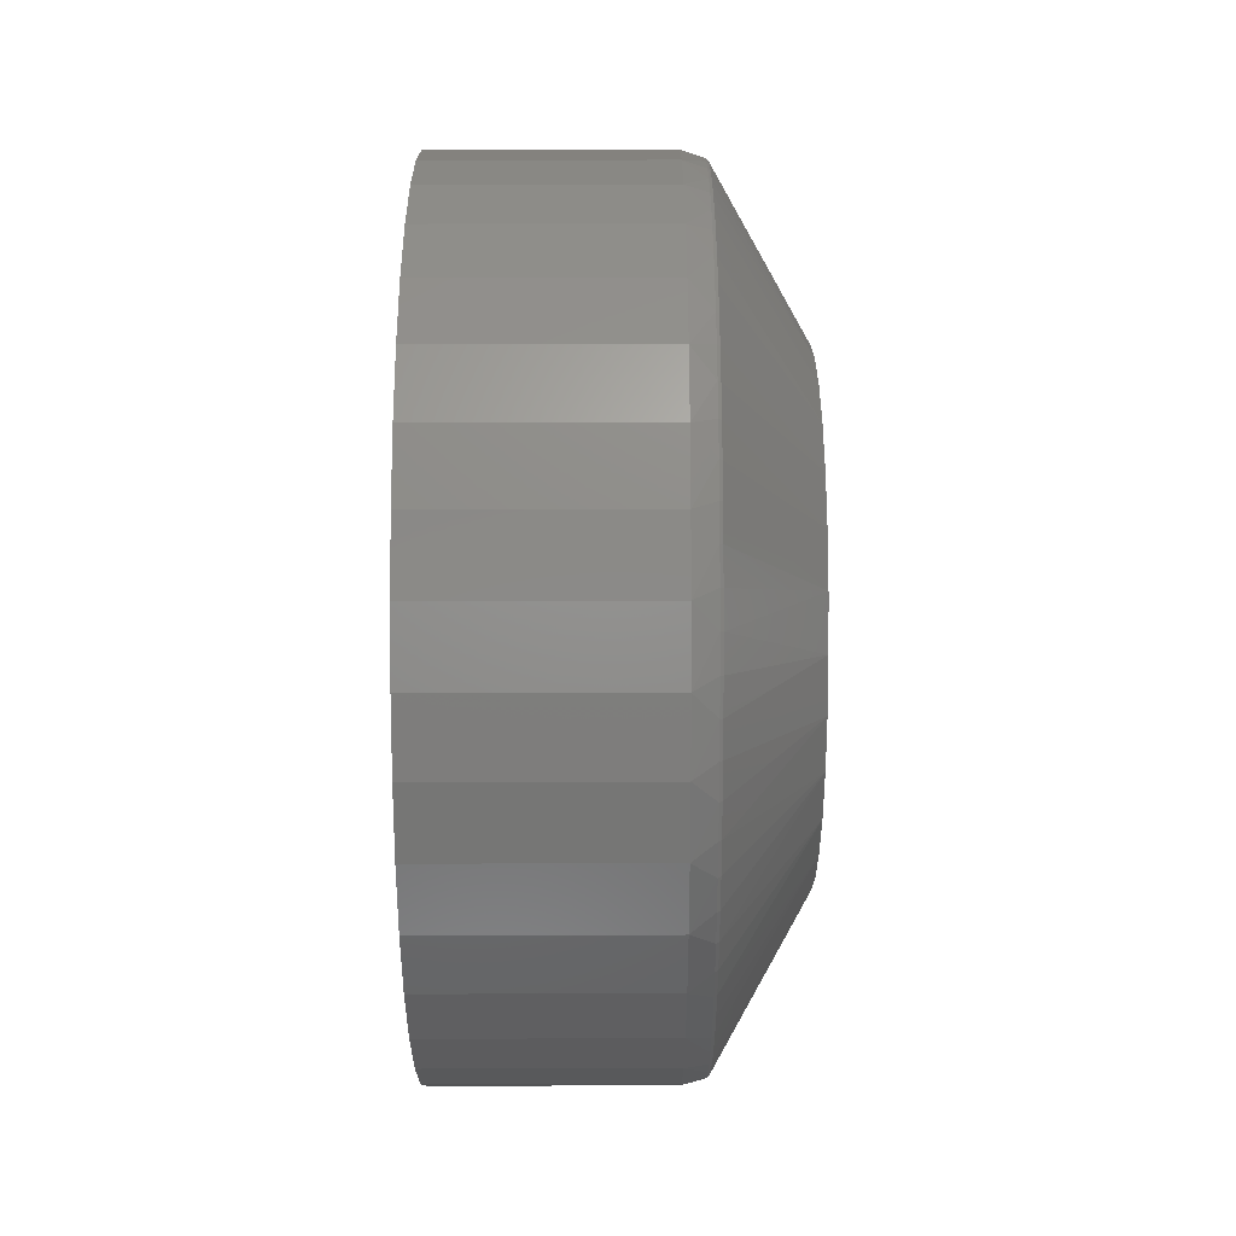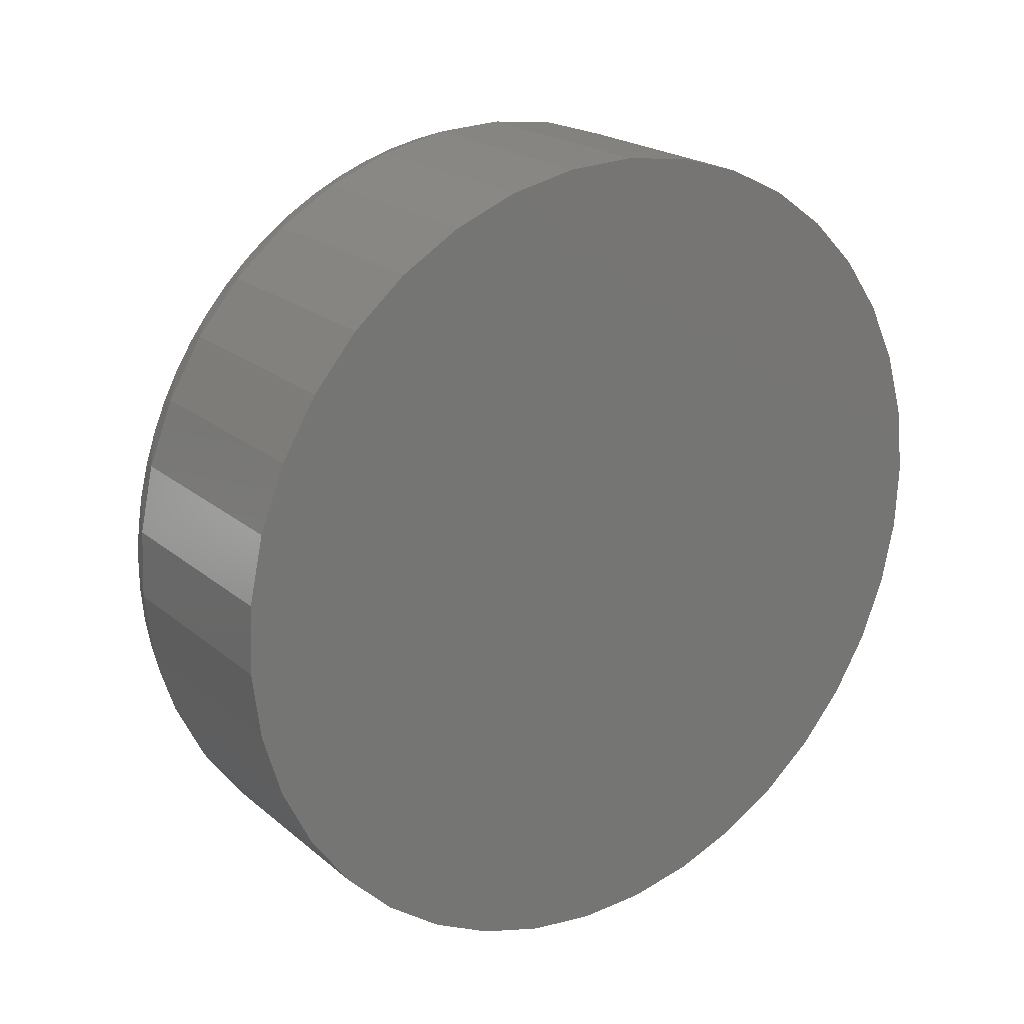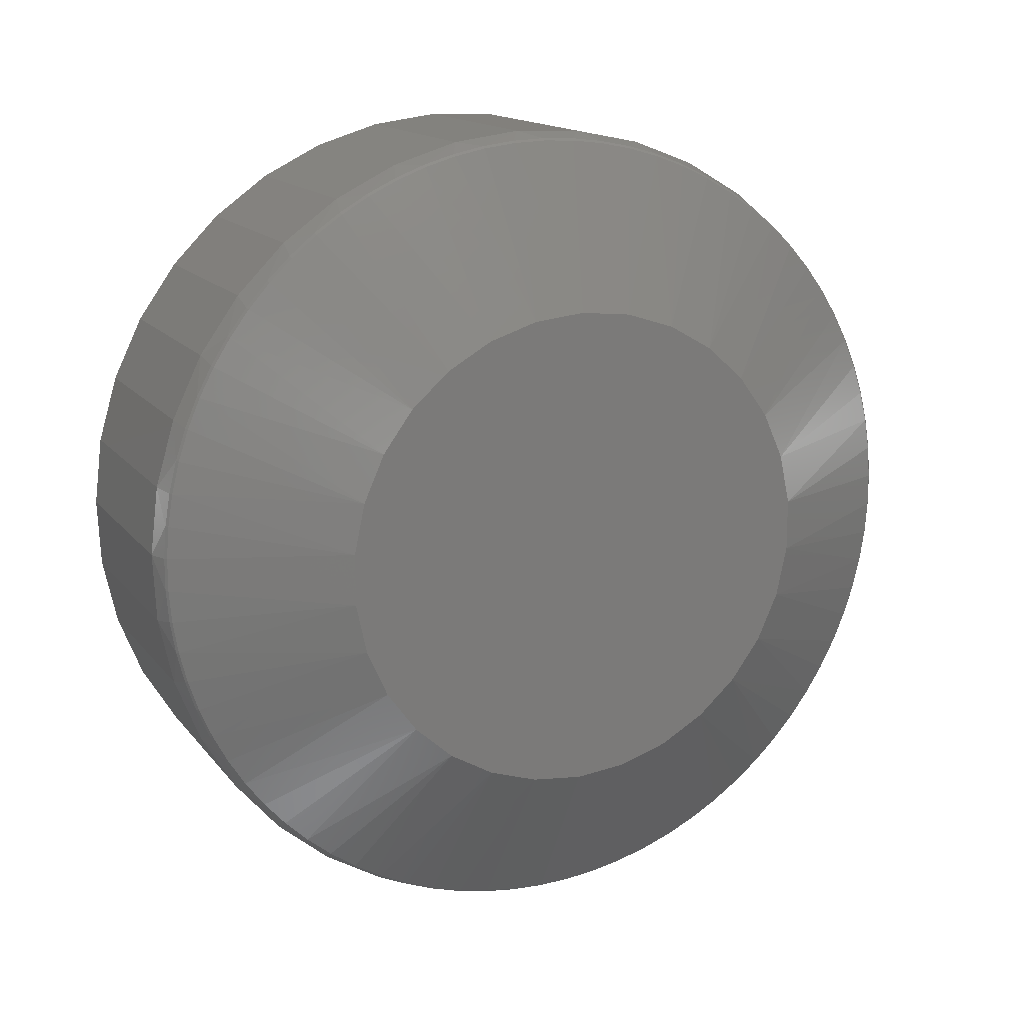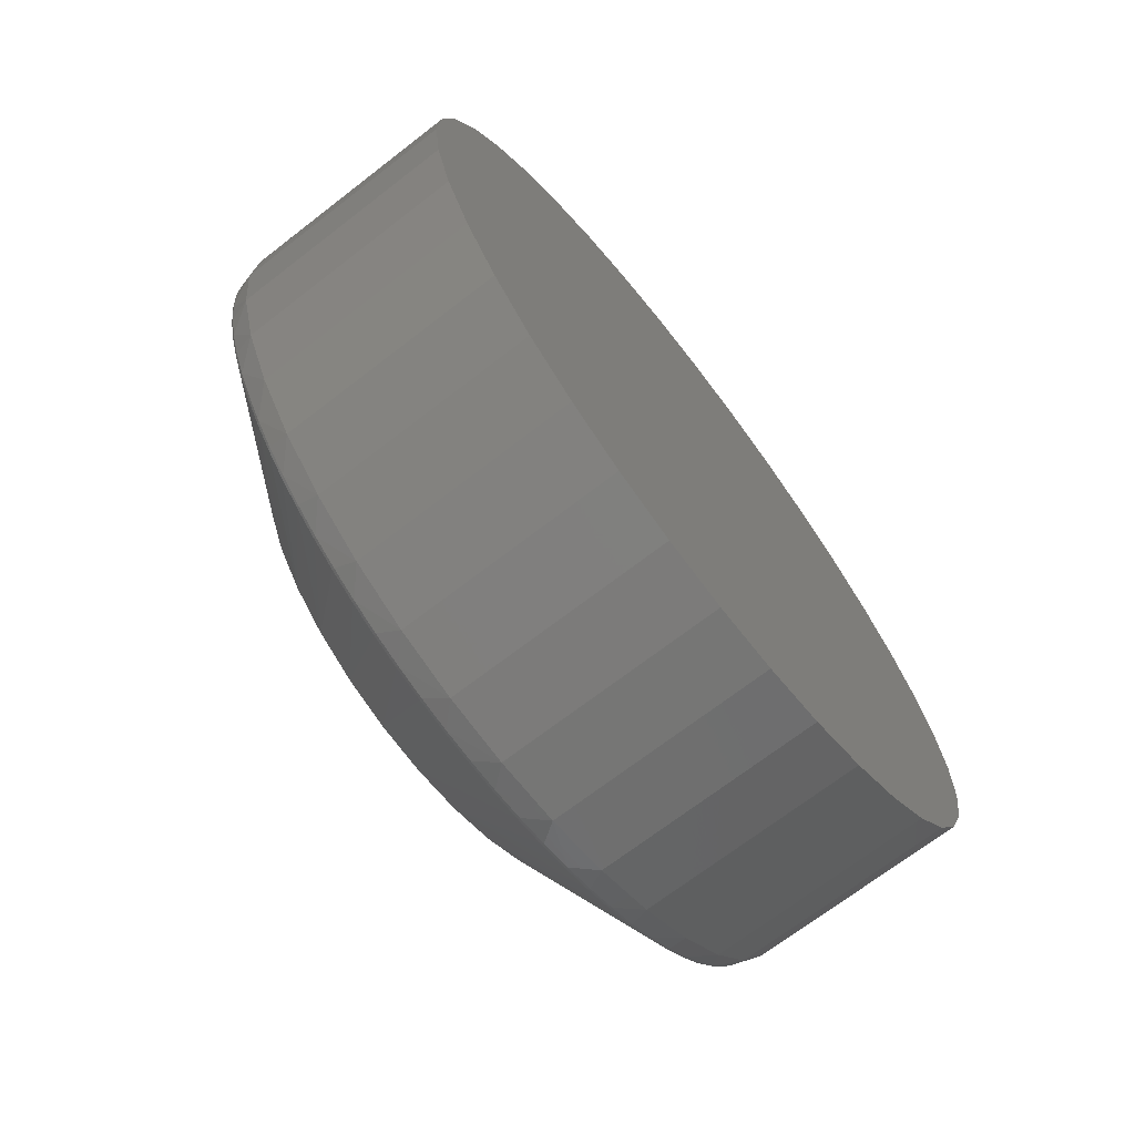
<metadata>
{"format":"stl","ext":"stl","renderer":"f3d","projection":"perspective","resolution":1024,"background":"white","views":[{"elev":43.0,"azim":-0.1,"up":"+Z"},{"elev":21.2,"azim":-125.1,"up":"+Y"},{"elev":15.1,"azim":65.6,"up":"+Y"},{"elev":-69.8,"azim":-142.3,"up":"+Y"}]}
</metadata>
<code>
# stl→obj: 262 verts, 520 faces
v 0.0195 -0.01537 -0.02663
v 0.0195 -0.02058 -0.02285
v 0.008055 -0.02891 -0.04188
v 0.008055 0.03809 -0.03375
v 0.0195 0.02488 -0.01807
v 0.0195 0.02058 -0.02285
v 0.0195 -0.03075 0
v 0.008055 -0.05073 -0.004095
v 0.0195 -0.03008 -0.006393
v 0.005 -0.05085 -0.01087
v 0.007711 -0.05049 -0.008206
v 0.005 -0.05195 -0.00235
v 0.005 0.006632 -0.05158
v 0.005 0.01503 -0.04978
v 0.007711 0.01023 -0.05012
v 0.0195 0.02809 0.01251
v 0.0195 0.03008 0.006393
v 0.008055 0.04827 0.01612
v 0.0195 0.03075 0
v 0.008055 0.05073 0.004095
v 0.0195 0.02488 0.01807
v 0.008055 0.03809 0.03375
v 0.0195 0.02058 0.02285
v 0.008055 0.04069 -0.03057
v 0.008055 0.04301 -0.0272
v 0.007711 0.0409 -0.03073
v 0.008055 -0.02891 0.04188
v 0.0195 -0.02058 0.02285
v 0.0195 -0.01537 0.02663
v 0.007711 -0.04967 -0.01224
v 0.0195 -0.02488 -0.01807
v 0.008055 -0.03809 -0.03375
v 0.008055 -0.05023 -0.008164
v 0.008055 -0.05073 0.004095
v 0.0195 -0.03008 0.006393
v 0.008055 -0.05023 0.008164
v 0.0195 -0.02809 0.01251
v 0.008055 -0.04827 0.01612
v 0.0195 -0.02488 0.01807
v 0.008055 -0.04506 0.02365
v 0.008055 -0.03526 0.0367
v 0.007711 -0.03235 0.03963
v 0.007711 -0.03544 0.03689
v 0.005 -0.03691 0.03663
v 0.005 -0.03038 0.0422
v 0.0195 0.01537 -0.02663
v 0.008055 0.02891 -0.04188
v 0.005 0.04244 -0.03005
v 0.007711 0.03829 -0.03392
v 0.005 0.03691 -0.03663
v 0.005 0.05162 -0.006232
v 0.007711 0.04967 -0.01224
v 0.005 0.0499 -0.01464
v 0.007711 0.01423 -0.04914
v 0.005 -0.01871 -0.04852
v 0.007711 -0.02193 -0.04622
v 0.005 -0.02644 -0.04477
v 0.007711 0.006166 -0.05078
v 0.005 -0.01047 -0.05093
v 0.007711 -0.01423 -0.04914
v 0.008055 -0.04827 -0.01612
v 0.0195 -0.02809 -0.01251
v 0.005 0.001948 0.05196
v 0.007711 0.006166 0.05078
v 0.005 0.01047 0.05093
v 0.005 -0.01503 0.04978
v 0.007711 -0.01023 0.05012
v 0.005 -0.006632 0.05158
v 0.005 0.05195 0.00235
v 0.007711 0.05116 0
v 0.007711 0.05099 0.004116
v 0.008055 0.04506 0.02365
v 0.008055 0.04301 0.0272
v 0.007711 0.0453 0.02377
v 0.008055 0.05023 0.008164
v 0.008055 0.04069 0.03057
v 0.005 0.03345 0.03981
v 0.007711 0.03544 0.03689
v 0.005 0.03955 0.03376
v 0.005 0.05085 0.01087
v 0.007711 0.05049 0.008206
v 0.005 0.04837 0.01909
v 0.007711 0.04852 0.0162
v 0.007711 -0.02558 0.0443
v 0.005 -0.02302 0.04663
v 0.007711 -0.02193 0.04622
v 0.007711 -0.01814 0.04783
v 0.007711 -0.03829 0.03392
v 0.005 -0.04244 0.03005
v 0.008055 -0.02545 0.04407
v 0.008055 -0.04069 -0.03057
v 0.008055 -0.04301 -0.0272
v 0.007711 -0.04324 -0.02734
v 0.008055 -0.03526 -0.0367
v 0.007711 -0.03829 -0.03392
v 0.008055 -0.04941 -0.01218
v 0.008055 -0.04941 0.01218
v 0.007711 -0.05116 0
v 0.007711 -0.05099 -0.004116
v 0.008055 -0.05089 0
v 0.008055 -0.03809 0.03375
v 0.008055 -0.04069 0.03057
v 0.008055 -0.04682 0.01995
v 0.008055 -0.04301 0.0272
v 0.005 -0.05162 0.006232
v 0.008055 -0.03219 0.03942
v 0.008055 0.02182 -0.04598
v 0.008055 0.02545 -0.04407
v 0.008055 0.03219 -0.03942
v 0.007711 0.04706 -0.02005
v 0.005 0.0468 -0.02266
v 0.008055 0.01416 -0.04888
v 0.005 0.02302 -0.04663
v 0.007711 0.01814 -0.04783
v 0.007711 -0.02558 -0.0443
v 0.008055 -0.02182 -0.04598
v 0.007711 -0.01814 -0.04783
v 0.008055 -0.01805 -0.04759
v 0.008055 -0.01416 -0.04888
v 0.008055 -0.04682 -0.01995
v 0.008055 -0.04506 -0.02365
v 0.005 0.01871 0.04852
v 0.007711 0.02193 0.04622
v 0.005 0.02644 0.04477
v 0.007711 0.03235 0.03963
v 0.008055 0.03526 0.0367
v 0.008055 0.03219 0.03942
v 0.008055 0.02891 0.04188
v 0.0195 0.01537 0.02663
v 0.008055 0.02545 0.04407
v 0.007711 0.05099 -0.004116
v 0.008055 0.04682 0.01995
v 0.007711 0.04967 0.01224
v 0.007711 0.03829 0.03392
v 0.005 0.04457 0.02679
v 0.007711 -0.02906 0.0421
v 0.007711 -0.01423 0.04914
v 0.008055 -0.01805 0.04759
v 0.007711 -0.0409 0.03073
v 0.005 -0.04457 -0.02679
v 0.007711 -0.0453 -0.02377
v 0.005 -0.04837 -0.01909
v 0.007711 -0.0409 -0.03073
v 0.005 -0.03955 -0.03376
v 0.007711 -0.03544 -0.03689
v 0.005 -0.03345 -0.03981
v 0.007711 -0.03235 -0.03963
v 0.007711 -0.04967 0.01224
v 0.005 -0.0499 0.01464
v 0.007711 -0.05049 0.008206
v 0.007711 -0.0453 0.02377
v 0.007711 -0.04852 0.0162
v 0.007711 -0.05099 0.004116
v 0.005 0.03038 -0.0422
v 0.007711 0.03235 -0.03963
v 0.007711 0.02558 -0.0443
v 0.007711 0.04852 -0.0162
v 0.007711 0.0453 -0.02377
v 0.008055 0.01018 -0.04986
v 0.0195 0.009502 -0.02925
v 0.0195 0.003214 -0.03058
v 0.007711 0.02193 -0.04622
v 0.008055 0.01805 -0.04759
v 0.008055 -0.02545 -0.04407
v 0.007711 -0.01023 -0.05012
v 0.007711 0.00206 -0.05112
v 0.005 -0.001948 -0.05196
v 0.008055 0.002049 -0.05085
v 0.007711 -0.04852 -0.0162
v 0.007711 0.02558 0.0443
v 0.008055 0.02182 0.04598
v 0.0195 0.009502 0.02925
v 0.007711 0.01423 0.04914
v 0.007711 0.05049 -0.008206
v 0.007711 0.04706 0.02005
v 0.008055 0.04941 0.01218
v 0.007711 0.0409 0.03073
v 0.007711 -0.02906 -0.0421
v 0.008055 -0.02182 0.04598
v 0.0195 -0.009502 0.02925
v 0.008055 -0.01416 0.04888
v 0.007711 -0.04706 -0.02005
v 0.008055 -0.03219 -0.03942
v 0.005 -0.0468 0.02266
v 0.007711 -0.04706 0.02005
v 0.007711 -0.04324 0.02734
v 0.007711 0.03544 -0.03689
v 0.007711 0.02906 -0.0421
v 0.0195 -0.009502 -0.02925
v 0.0195 -0.003214 -0.03058
v 0.008055 -0.01018 -0.04986
v 0.008055 -0.006134 -0.05052
v 0.008055 -0.002049 -0.05085
v 0.008055 0.04941 -0.01218
v 0.008055 0.04827 -0.01612
v 0.0195 0.02809 -0.01251
v 0.0195 0.03008 -0.006393
v 0.007711 0.04324 -0.02734
v 0.008055 0.04506 -0.02365
v 0.008055 0.006134 -0.05052
v 0.007711 -0.006166 -0.05078
v 0.007711 0.02906 0.0421
v 0.007711 0.01814 0.04783
v 0.007711 0.01023 0.05012
v 0.007711 -0.006166 0.05078
v 0.0195 -0.003214 0.03058
v 0.008055 -0.002049 0.05085
v 0.008055 -0.006134 0.05052
v 0.008055 0.05073 -0.004095
v 0.007711 0.04324 0.02734
v 0.008055 -0.01018 0.04986
v 0.008055 0.03526 -0.0367
v 0.007711 -0.00206 -0.05112
v 0.008055 0.04682 -0.01995
v 0.008055 0.01805 0.04759
v 0.008055 0.006134 0.05052
v 0.008055 0.01018 0.04986
v 0.0195 0.003214 0.03058
v 0.007711 0.00206 0.05112
v 0.008055 0.05089 0
v 0.008055 0.05023 -0.008164
v 0.008055 0.01416 0.04888
v 0.007711 -0.00206 0.05112
v 0.008055 0.002049 0.05085
v -0.023 0.03691 -0.03663
v -0.023 0.04244 -0.03005
v -0.023 0.05162 -0.006232
v -0.023 0.0499 -0.01464
v -0.023 0.03345 0.03981
v -0.023 0.02644 0.04477
v -0.023 0.05195 0.00235
v -0.023 0.05085 0.01087
v -0.023 -0.01871 -0.04852
v -0.023 -0.02644 -0.04477
v -0.023 -0.04457 -0.02679
v -0.023 -0.03955 -0.03376
v -0.023 -0.05085 -0.01087
v -0.023 -0.05195 -0.00235
v -0.023 -0.0468 0.02266
v -0.023 -0.04244 0.03005
v -0.023 0.03038 -0.0422
v -0.023 0.02302 -0.04663
v -0.023 0.0468 -0.02266
v -0.023 0.01503 -0.04978
v -0.023 0.006632 -0.05158
v -0.023 -0.01047 -0.05093
v -0.023 0.001948 0.05196
v -0.023 0.01047 0.05093
v -0.023 -0.006632 0.05158
v -0.023 -0.02302 0.04663
v -0.023 -0.01503 0.04978
v -0.023 -0.03345 -0.03981
v -0.023 -0.03038 0.0422
v -0.023 -0.03691 0.03663
v -0.023 -0.04837 -0.01909
v -0.023 -0.001948 -0.05196
v -0.023 0.01871 0.04852
v -0.023 0.03955 0.03376
v -0.023 0.04837 0.01909
v -0.023 -0.0499 0.01464
v -0.023 0.04457 0.02679
v -0.023 -0.05162 0.006232
f 1 2 3
f 4 5 6
f 7 8 9
f 10 11 12
f 13 14 15
f 16 17 18
f 19 20 17
f 21 22 23
f 5 24 25
f 24 5 4
f 26 24 4
f 27 28 29
f 10 30 11
f 31 32 2
f 8 33 9
f 30 33 11
f 34 7 35
f 34 35 36
f 35 37 38
f 39 40 37
f 41 42 43
f 44 42 45
f 43 42 44
f 46 47 6
f 48 49 50
f 26 49 48
f 4 49 26
f 51 52 53
f 14 54 15
f 55 56 57
f 13 15 58
f 59 60 55
f 61 62 9
f 63 64 65
f 66 67 68
f 69 70 51
f 69 71 70
f 16 72 21
f 21 72 73
f 73 72 74
f 20 75 17
f 75 20 71
f 73 76 21
f 22 21 76
f 77 78 79
f 69 80 81
f 69 81 71
f 81 75 71
f 82 83 80
f 45 84 85
f 84 86 85
f 85 87 66
f 86 87 85
f 44 88 43
f 43 88 41
f 44 89 88
f 29 90 27
f 91 31 92
f 91 32 31
f 93 91 92
f 32 94 2
f 32 95 94
f 61 96 30
f 33 30 96
f 96 61 9
f 33 96 9
f 97 35 38
f 35 97 36
f 98 12 99
f 12 11 99
f 33 99 11
f 8 99 33
f 34 100 7
f 8 7 100
f 8 100 99
f 99 100 98
f 28 101 39
f 28 41 101
f 39 101 102
f 88 101 41
f 37 103 38
f 40 103 37
f 104 39 102
f 104 40 39
f 98 105 12
f 42 41 106
f 28 106 41
f 42 106 27
f 27 106 28
f 107 108 46
f 47 46 108
f 47 109 6
f 53 110 111
f 54 112 15
f 14 113 114
f 54 14 114
f 56 115 57
f 116 115 56
f 60 117 55
f 118 117 60
f 55 117 56
f 116 117 118
f 116 56 117
f 60 119 118
f 62 61 120
f 62 121 31
f 31 121 92
f 120 121 62
f 122 123 124
f 77 125 78
f 22 126 23
f 23 126 127
f 125 126 78
f 127 126 125
f 23 128 129
f 127 128 23
f 129 128 130
f 125 128 127
f 70 131 51
f 16 18 132
f 132 72 16
f 72 132 74
f 83 132 18
f 133 83 18
f 81 133 75
f 83 133 80
f 81 80 133
f 79 78 134
f 126 134 78
f 22 134 126
f 82 135 74
f 84 45 136
f 27 136 42
f 42 136 45
f 90 136 27
f 90 84 136
f 137 67 66
f 87 137 66
f 137 87 138
f 88 89 139
f 101 139 102
f 139 101 88
f 140 141 142
f 93 141 140
f 121 120 141
f 93 92 141
f 121 141 92
f 91 93 143
f 93 140 143
f 140 144 143
f 95 143 144
f 91 143 32
f 143 95 32
f 95 144 145
f 146 145 144
f 95 145 94
f 147 145 146
f 94 145 147
f 148 97 38
f 105 148 149
f 150 148 105
f 97 148 36
f 36 148 150
f 151 103 40
f 104 151 40
f 103 152 38
f 38 152 148
f 148 152 149
f 105 98 153
f 105 153 150
f 153 100 34
f 100 153 98
f 36 153 34
f 150 153 36
f 154 50 155
f 155 109 47
f 154 156 113
f 156 108 107
f 52 157 53
f 157 110 53
f 110 158 111
f 112 159 15
f 58 15 159
f 159 160 161
f 159 112 160
f 107 46 160
f 114 113 162
f 114 162 107
f 156 162 113
f 107 162 156
f 112 54 163
f 114 163 54
f 160 112 163
f 163 114 107
f 160 163 107
f 3 164 1
f 116 164 115
f 1 164 116
f 119 60 165
f 60 59 165
f 166 167 13
f 58 166 13
f 58 168 166
f 120 61 169
f 30 169 61
f 142 169 10
f 30 10 169
f 123 170 124
f 129 130 171
f 170 171 130
f 170 123 171
f 129 171 172
f 65 173 122
f 174 52 51
f 131 174 51
f 82 175 83
f 175 132 83
f 82 74 175
f 132 175 74
f 176 133 18
f 17 176 18
f 133 176 75
f 75 176 17
f 134 177 79
f 135 79 177
f 76 177 22
f 22 177 134
f 146 57 178
f 115 178 57
f 146 178 147
f 147 178 3
f 178 164 3
f 164 178 115
f 84 179 86
f 90 179 84
f 87 86 179
f 138 87 179
f 179 90 29
f 138 179 180
f 180 179 29
f 137 181 67
f 138 181 137
f 180 181 138
f 141 182 142
f 141 120 182
f 142 182 169
f 169 182 120
f 147 3 183
f 2 183 3
f 147 183 94
f 94 183 2
f 151 184 185
f 151 185 103
f 185 152 103
f 149 185 184
f 152 185 149
f 184 186 89
f 151 186 184
f 104 186 151
f 186 139 89
f 102 186 104
f 139 186 102
f 155 50 187
f 49 187 50
f 155 188 154
f 47 188 155
f 156 154 188
f 108 188 47
f 156 188 108
f 119 189 118
f 116 189 1
f 116 118 189
f 190 191 192
f 165 191 119
f 189 191 190
f 191 189 119
f 192 193 190
f 194 195 52
f 157 52 195
f 196 195 197
f 197 195 194
f 158 198 111
f 111 198 48
f 25 198 158
f 198 26 48
f 24 198 25
f 198 24 26
f 158 199 25
f 5 199 196
f 5 25 199
f 58 200 168
f 159 200 58
f 161 168 200
f 200 159 161
f 165 59 201
f 167 201 59
f 191 201 192
f 201 191 165
f 193 192 201
f 202 128 125
f 170 202 124
f 128 202 130
f 130 202 170
f 202 125 77
f 124 202 77
f 203 123 122
f 173 203 122
f 203 171 123
f 64 204 65
f 204 173 65
f 67 205 68
f 206 207 208
f 208 207 205
f 197 209 19
f 76 73 210
f 210 177 76
f 177 210 135
f 74 210 73
f 135 210 74
f 181 211 67
f 205 67 211
f 205 211 208
f 208 211 206
f 206 211 180
f 180 211 181
f 4 212 49
f 49 212 187
f 4 6 212
f 109 212 6
f 155 212 109
f 187 212 155
f 166 213 167
f 213 201 167
f 201 213 193
f 157 214 110
f 195 214 157
f 214 195 196
f 158 110 214
f 199 158 214
f 199 214 196
f 203 215 171
f 171 215 172
f 203 173 215
f 216 217 64
f 204 64 217
f 218 217 216
f 172 217 218
f 219 64 63
f 220 20 19
f 209 220 19
f 20 220 71
f 70 71 220
f 131 70 220
f 209 131 220
f 194 221 197
f 221 209 197
f 52 221 194
f 174 221 52
f 174 131 221
f 209 221 131
f 204 222 173
f 217 222 204
f 215 173 222
f 222 217 172
f 215 222 172
f 207 223 205
f 223 219 63
f 205 223 68
f 68 223 63
f 64 224 216
f 219 224 64
f 216 224 218
f 48 225 226
f 50 225 48
f 227 53 228
f 51 53 227
f 77 229 230
f 77 230 124
f 231 69 227
f 227 69 51
f 232 69 231
f 69 232 80
f 233 57 234
f 57 233 55
f 140 235 236
f 140 236 144
f 237 12 238
f 10 12 237
f 239 184 240
f 89 240 184
f 225 154 241
f 154 225 50
f 241 154 242
f 242 154 113
f 48 226 111
f 243 111 226
f 228 111 243
f 53 111 228
f 242 14 244
f 242 113 14
f 245 244 14
f 245 14 13
f 233 246 59
f 233 59 55
f 247 65 248
f 63 65 247
f 63 247 249
f 249 68 63
f 250 66 251
f 85 66 250
f 251 66 249
f 249 66 68
f 236 252 146
f 236 146 144
f 252 234 146
f 57 146 234
f 250 253 85
f 253 45 85
f 240 44 254
f 89 44 240
f 254 44 253
f 253 44 45
f 237 255 142
f 237 142 10
f 255 235 142
f 140 142 235
f 245 167 256
f 245 13 167
f 256 167 246
f 59 246 167
f 257 122 230
f 230 122 124
f 248 122 257
f 65 122 248
f 77 79 229
f 229 79 258
f 259 82 232
f 232 82 80
f 227 228 260
f 233 260 246
f 232 260 259
f 225 241 260
f 230 260 257
f 255 260 235
f 246 260 256
f 240 260 239
f 250 251 260
f 256 260 245
f 243 260 228
f 253 250 260
f 248 257 260
f 252 260 234
f 240 254 260
f 236 260 252
f 237 260 255
f 242 260 241
f 249 260 251
f 261 260 258
f 262 260 238
f 225 260 226
f 243 226 260
f 227 260 231
f 233 234 260
f 230 229 260
f 258 260 229
f 248 260 247
f 232 231 260
f 260 236 235
f 237 238 260
f 244 260 242
f 245 260 244
f 249 247 260
f 261 259 260
f 253 260 254
f 184 239 260
f 184 260 149
f 105 262 238
f 12 105 238
f 105 260 262
f 260 105 149
f 258 135 261
f 79 135 258
f 261 135 259
f 82 259 135
f 16 189 17
f 197 189 196
f 35 189 37
f 2 189 31
f 62 31 189
f 172 189 129
f 5 196 189
f 9 189 7
f 29 189 180
f 46 6 189
f 1 189 2
f 23 129 189
f 17 189 19
f 5 189 6
f 197 19 189
f 190 161 189
f 39 37 189
f 23 189 21
f 172 218 189
f 16 21 189
f 29 28 189
f 35 7 189
f 39 189 28
f 62 189 9
f 206 180 189
f 206 189 218
f 160 189 161
f 160 46 189
f 190 193 161
f 161 193 168
f 193 213 168
f 166 168 213
f 223 224 219
f 223 207 224
f 218 224 206
f 206 224 207

</code>
